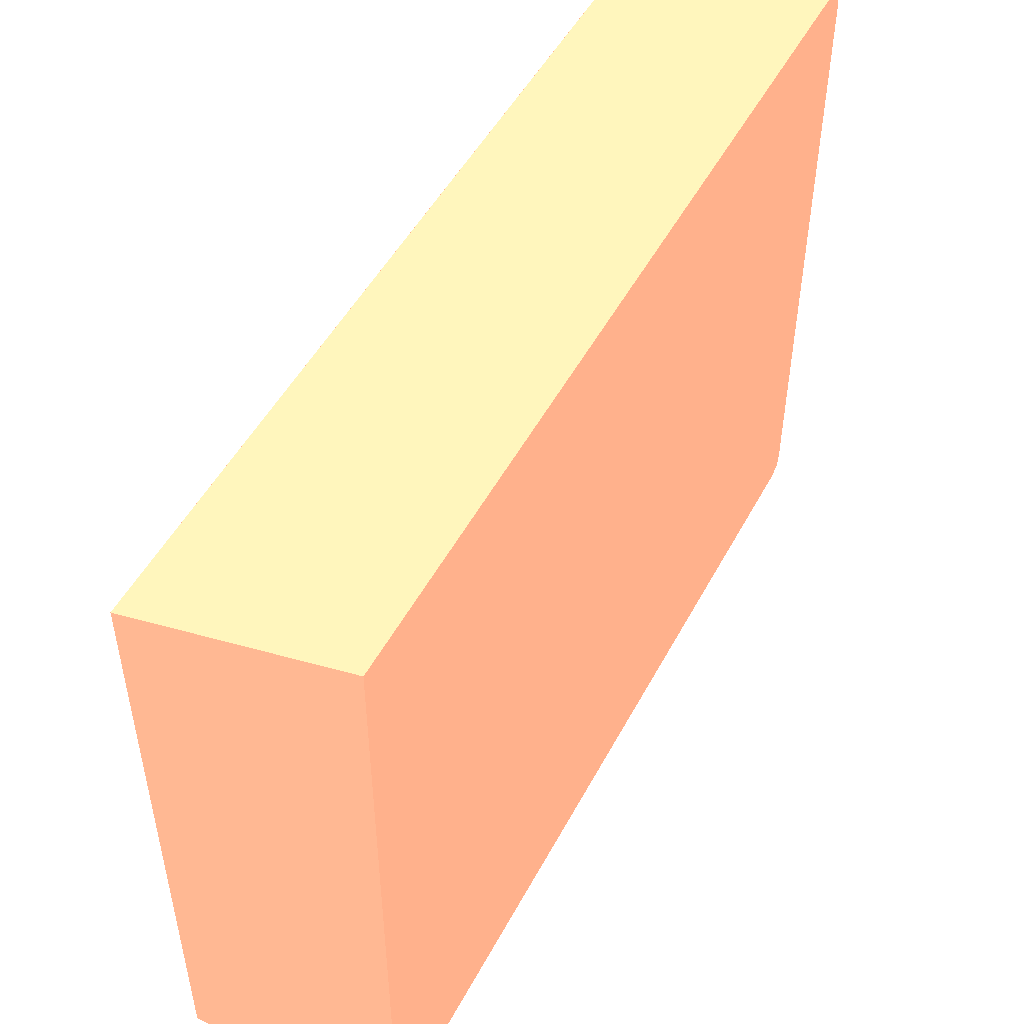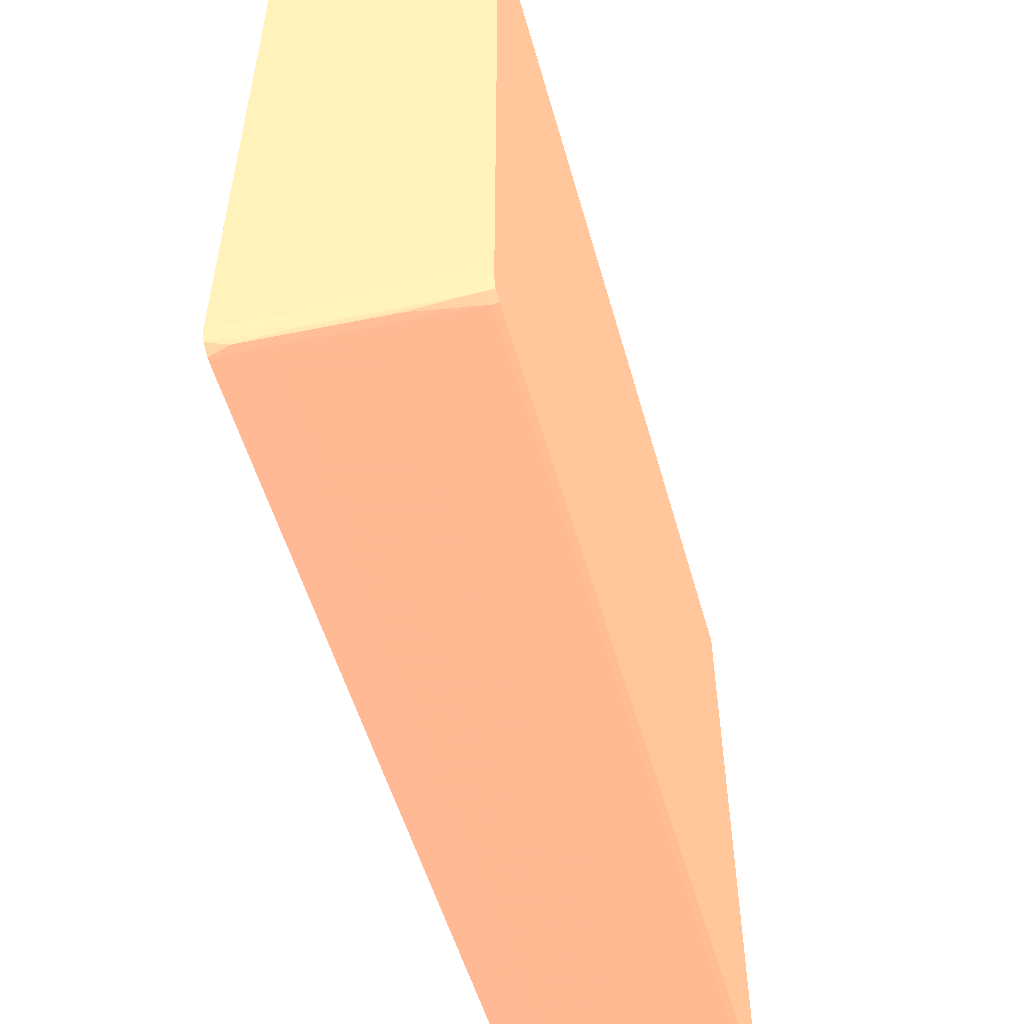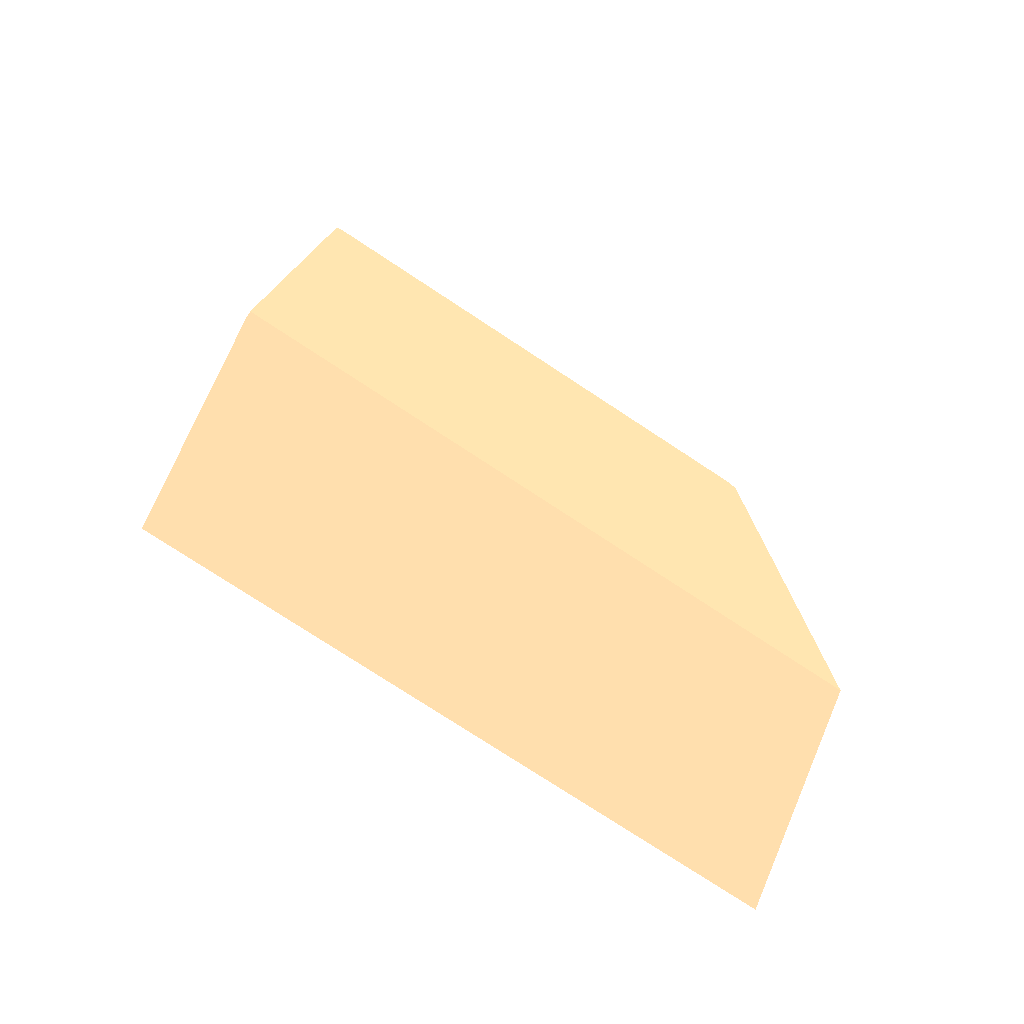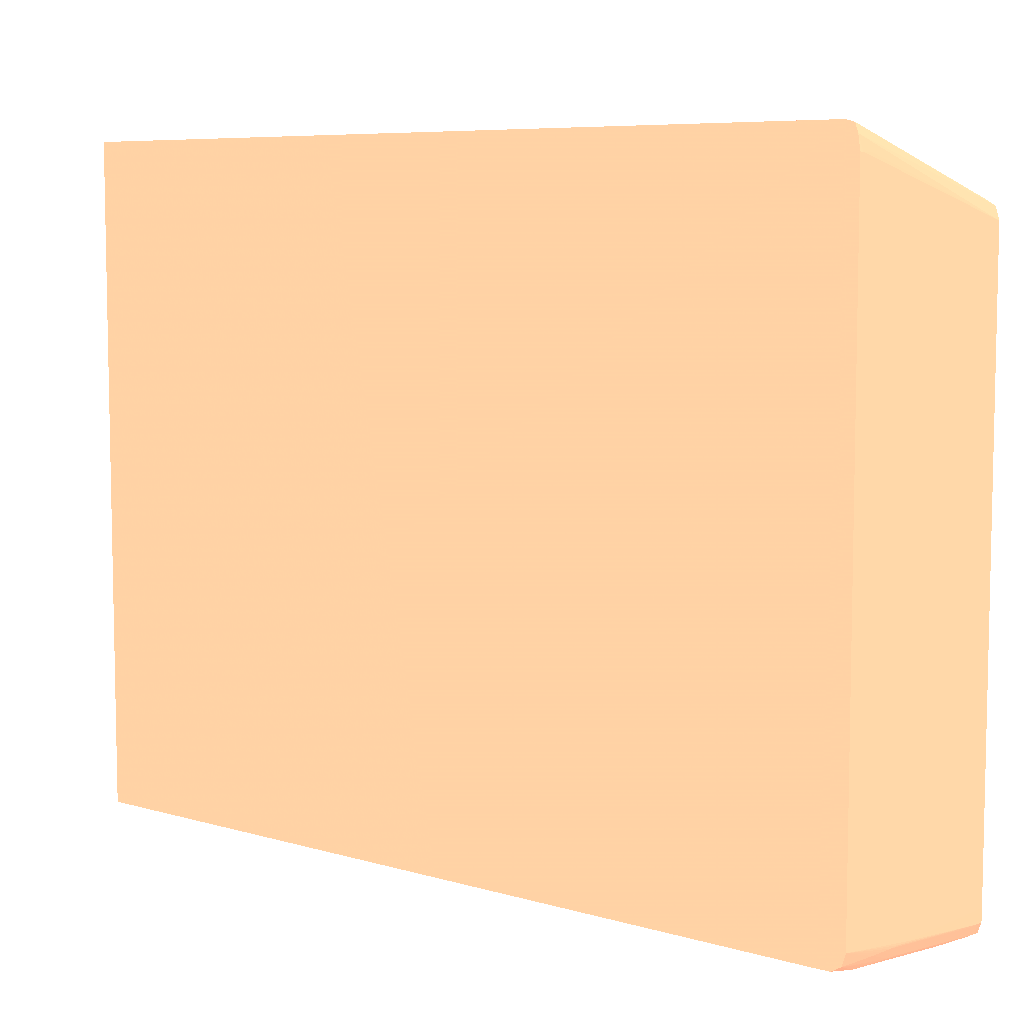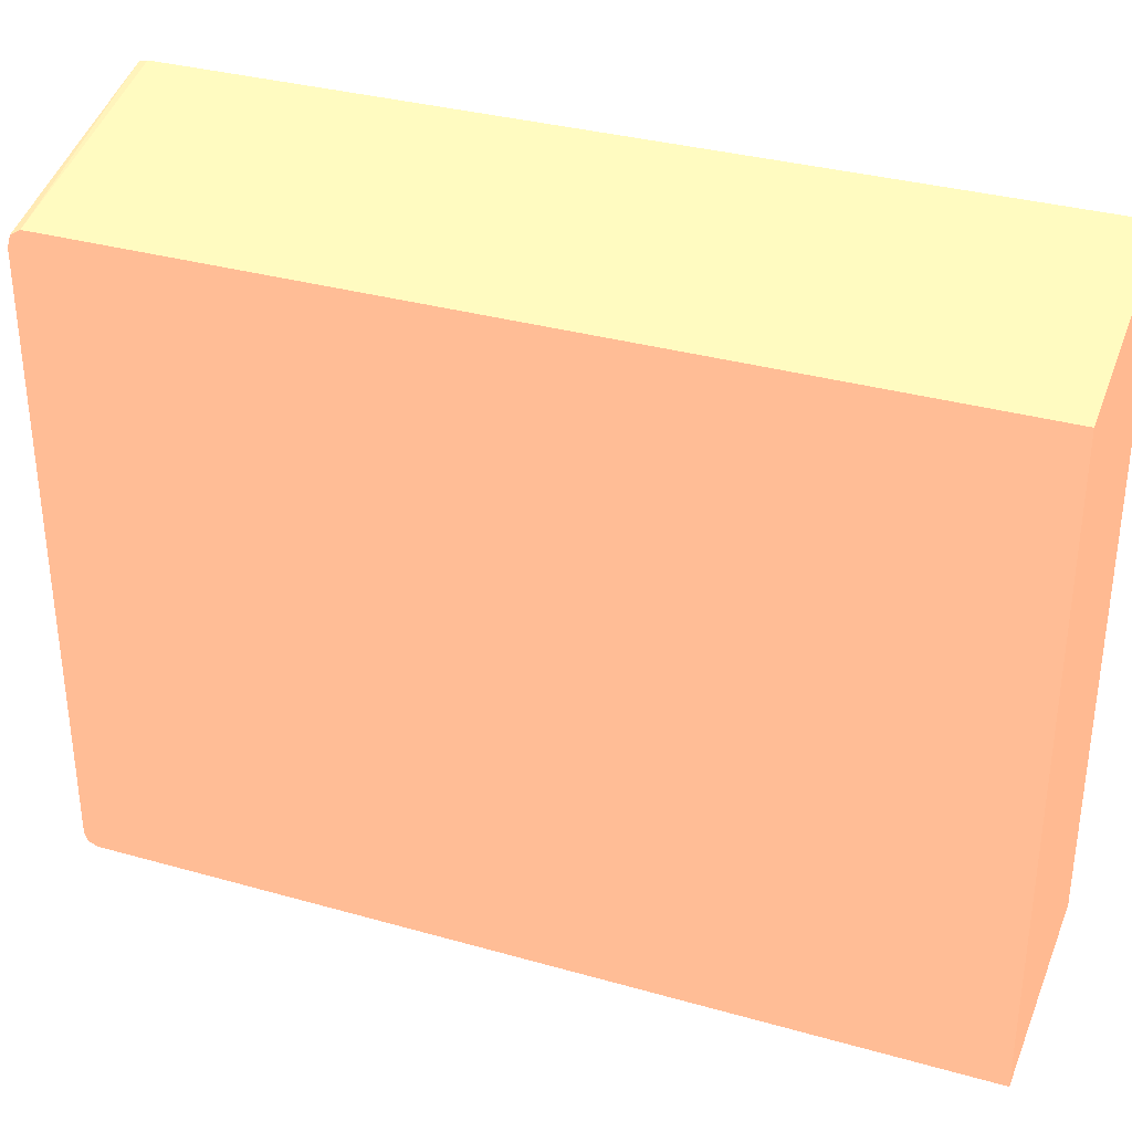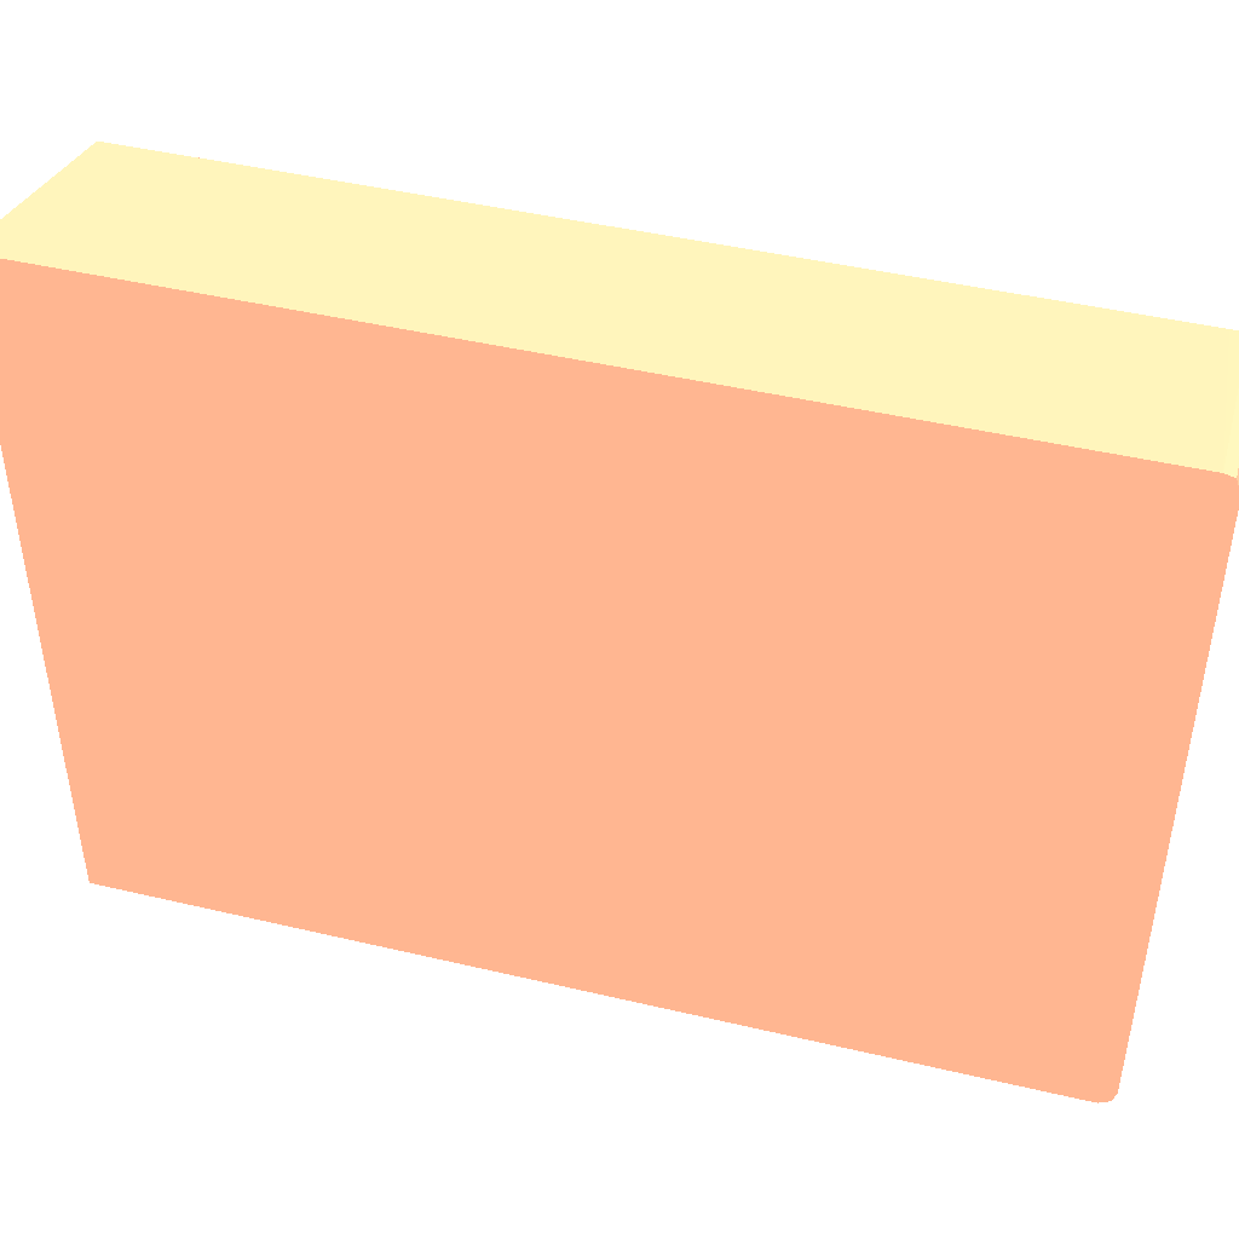
<metadata>
{"format":"obj","ext":"obj","renderer":"f3d","projection":"perspective","resolution":1024,"background":"white","views":[{"elev":50.1,"azim":27.4,"up":"+Z"},{"elev":-53.6,"azim":-164.3,"up":"+Z"},{"elev":-76.9,"azim":-123.3,"up":"+Y"},{"elev":7.1,"azim":130.0,"up":"+Z"},{"elev":33.4,"azim":-68.8,"up":"+Z"},{"elev":44.8,"azim":105.3,"up":"+Z"}]}
</metadata>
<code>
v 0.006392 0.03781 -0.01809 0.9412 0.5216 0.4118
v 0.006392 0.03806 -0.01816 0.9412 0.5216 0.4118
v 6.11e-06 0.03781 -0.0198 0.9412 0.5216 0.4118
v 6.11e-06 0.03762 -0.0198 0.9412 0.5216 0.4118
v 6.11e-06 0.03743 -0.0198 0.9412 0.5216 0.4118
v 0.006392 0.0128 -0.01809 0.9412 0.5216 0.4118
v 0.006392 0.03815 -0.01841 0.9412 0.5216 0.4118
v 6.11e-06 0.0381 -0.01998 0.9412 0.5216 0.4118
v 6.11e-06 0.03796 -0.01989 0.9412 0.5216 0.4118
v 6.11e-06 0.0128 -0.0198 0.9412 0.5216 0.4118
v 0.006392 0.0128 -0.03758 0.9412 0.5216 0.4118
v 0.006392 0.03821 -0.01881 0.9412 0.5216 0.4118
v 0.00627 0.03821 -0.01881 0.9412 0.5216 0.4118
v 0.00589 0.0382 -0.01881 0.9412 0.5216 0.4118
v 6.11e-06 0.03821 -0.02033 0.9412 0.5216 0.4118
v 6.11e-06 0.0128 -0.03819 0.9412 0.5216 0.4118
v 0.006227 0.0128 -0.0376 0.9412 0.5216 0.4118
v 0.006392 0.03743 -0.03758 0.9412 0.5216 0.4118
v 0.006392 0.03821 -0.03705 0.9412 0.5216 0.4118
v 6.11e-06 0.03821 -0.03743 0.9412 0.5216 0.4118
v 0.0001905 0.0128 -0.03819 0.9412 0.5216 0.4118
v 6.11e-06 0.03781 -0.03819 0.9412 0.5216 0.4118
v 0.00513 0.0128 -0.0377 0.9412 0.5216 0.4118
v 0.00513 0.03781 -0.0377 0.9412 0.5216 0.4118
v 0.005845 0.03781 -0.03763 0.9412 0.5216 0.4118
v 0.006392 0.03769 -0.03757 0.9412 0.5216 0.4118
v 0.006392 0.0381 -0.0374 0.9412 0.5216 0.4118
v 0.00513 0.03816 -0.03743 0.9412 0.5216 0.4118
v 0.00475 0.03818 -0.03743 0.9412 0.5216 0.4118
v 0.004369 0.03819 -0.03743 0.9412 0.5216 0.4118
v 0.003989 0.0382 -0.03743 0.9412 0.5216 0.4118
v 0.00361 0.03821 -0.03743 0.9412 0.5216 0.4118
v 6.11e-06 0.0382 -0.03781 0.9412 0.5216 0.4118
v 0.0001905 0.03781 -0.03819 0.9412 0.5216 0.4118
v 0.002172 0.0128 -0.038 0.9412 0.5216 0.4118
v 6.11e-06 0.0381 -0.03809 0.9412 0.5216 0.4118
v 0.00285 0.03743 -0.03793 0.9412 0.5216 0.4118
v 0.0005706 0.03781 -0.03815 0.9412 0.5216 0.4118
v 0.001978 0.03801 -0.03801 0.9412 0.5216 0.4118
v 0.005797 0.03802 -0.03763 0.9412 0.5216 0.4118
v 0.006035 0.03781 -0.03761 0.9412 0.5216 0.4118
v 0.006392 0.03781 -0.03757 0.9412 0.5216 0.4118
v 0.00551 0.03803 -0.03764 0.9412 0.5216 0.4118
v 0.00513 0.03806 -0.03766 0.9412 0.5216 0.4118
v 0.00475 0.03807 -0.03768 0.9412 0.5216 0.4118
v 0.004369 0.03809 -0.0377 0.9412 0.5216 0.4118
v 0.003989 0.0381 -0.03772 0.9412 0.5216 0.4118
v 0.0001905 0.0381 -0.03809 0.9412 0.5216 0.4118
v 0.0005706 0.03819 -0.03781 0.9412 0.5216 0.4118
v 0.0001905 0.0382 -0.03781 0.9412 0.5216 0.4118
v 0.0005706 0.03809 -0.03808 0.9412 0.5216 0.4118
v 0.00133 0.03805 -0.03804 0.9412 0.5216 0.4118
v 0.00171 0.03803 -0.03802 0.9412 0.5216 0.4118
v 0.0009501 0.03807 -0.03806 0.9412 0.5216 0.4118
f 1 2 3
f 1 3 4
f 1 4 5
f 1 5 10
f 1 10 6
f 1 6 11
f 1 11 18
f 1 18 26
f 1 26 42
f 1 42 27
f 1 27 19
f 1 19 12
f 1 12 7
f 1 7 2
f 2 7 8
f 2 8 9
f 2 9 3
f 3 9 8
f 3 8 15
f 3 15 20
f 3 20 33
f 3 33 36
f 3 36 22
f 3 22 16
f 3 16 10
f 3 10 5
f 3 5 4
f 6 10 16
f 6 16 21
f 6 21 35
f 6 35 23
f 6 23 17
f 6 17 11
f 7 12 13
f 7 13 14
f 7 14 15
f 7 15 8
f 11 17 18
f 12 19 32
f 12 32 20
f 12 20 15
f 12 15 13
f 13 15 14
f 16 22 34
f 16 34 21
f 17 23 24
f 17 24 25
f 17 25 18
f 18 25 26
f 19 27 28
f 19 28 29
f 19 29 30
f 19 30 31
f 19 31 32
f 20 32 50
f 20 50 33
f 21 34 35
f 22 36 48
f 22 48 34
f 23 35 24
f 24 37 38
f 24 38 39
f 24 39 40
f 24 40 25
f 24 35 37
f 25 40 41
f 25 41 26
f 26 41 42
f 27 42 40
f 27 40 43
f 27 43 44
f 27 44 45
f 27 45 46
f 27 46 28
f 28 46 29
f 29 46 47
f 29 47 30
f 30 47 48
f 30 48 49
f 30 49 50
f 30 50 31
f 31 50 32
f 33 50 48
f 33 48 36
f 34 48 51
f 34 51 52
f 34 52 53
f 34 53 39
f 34 39 38
f 34 38 35
f 35 38 37
f 39 53 40
f 40 42 41
f 40 53 43
f 43 53 52
f 43 52 44
f 44 54 45
f 44 52 54
f 45 54 51
f 45 51 46
f 46 51 48
f 46 48 47
f 48 50 49
f 51 54 52

</code>
